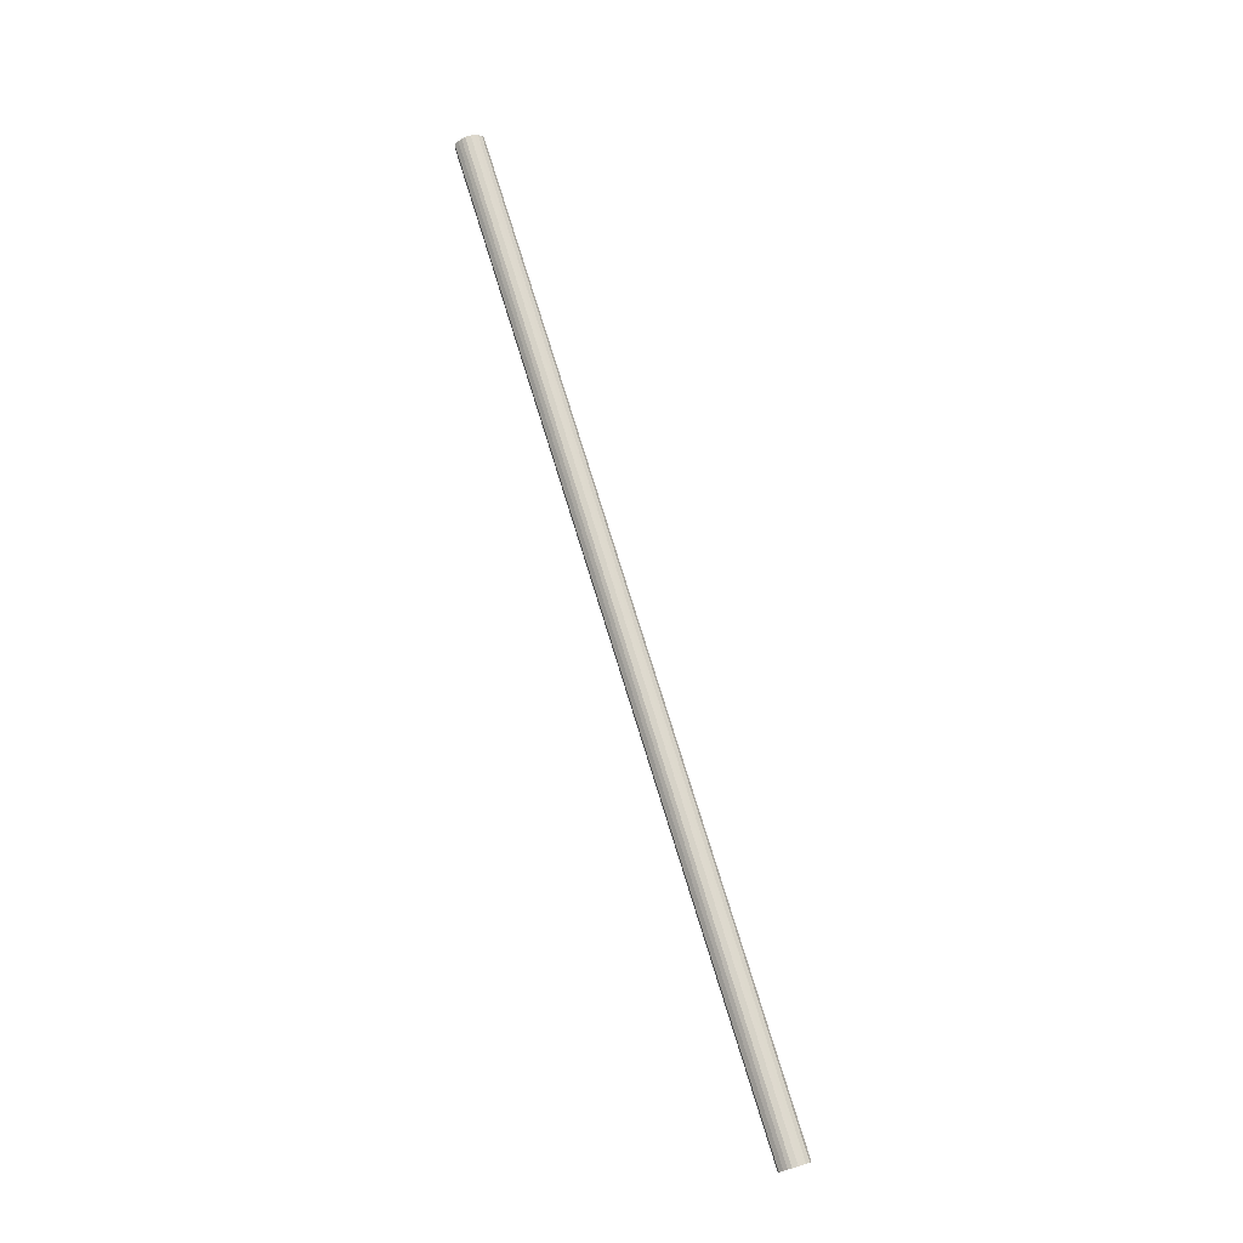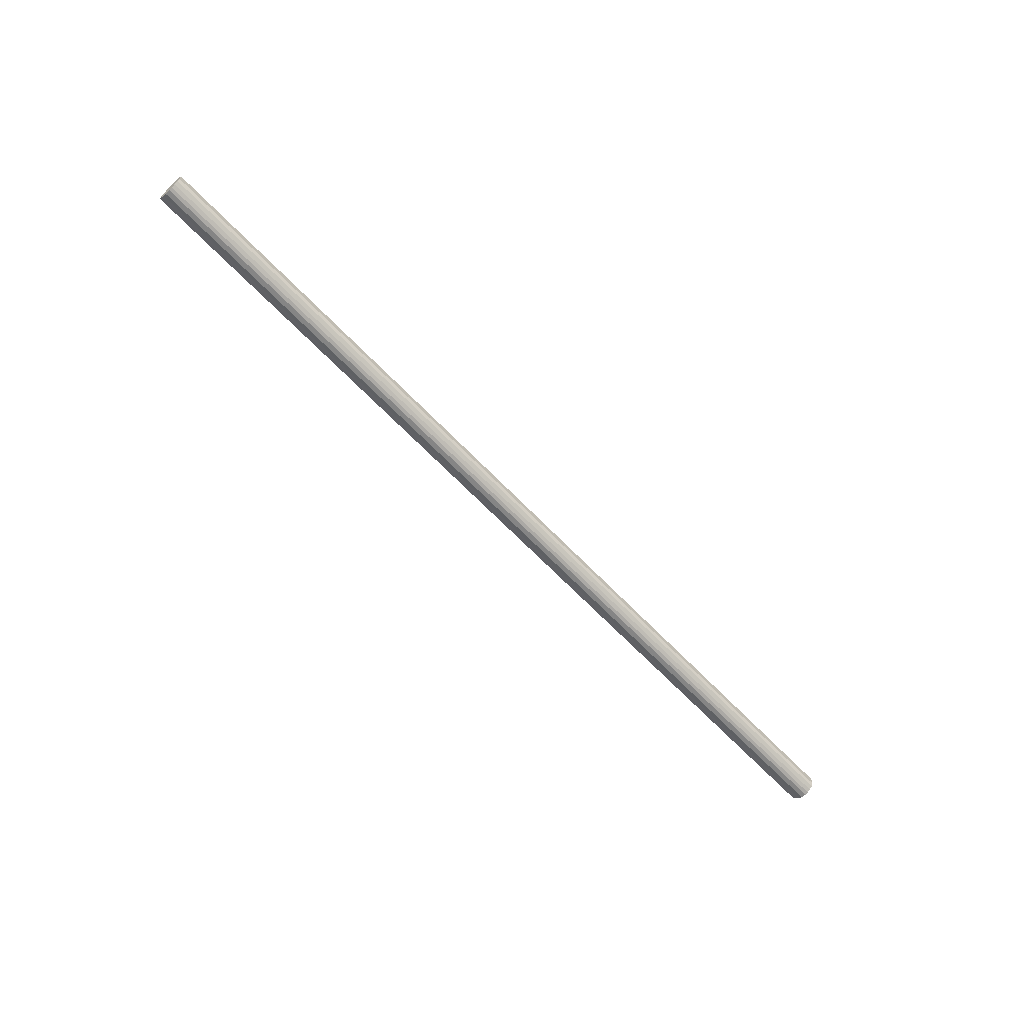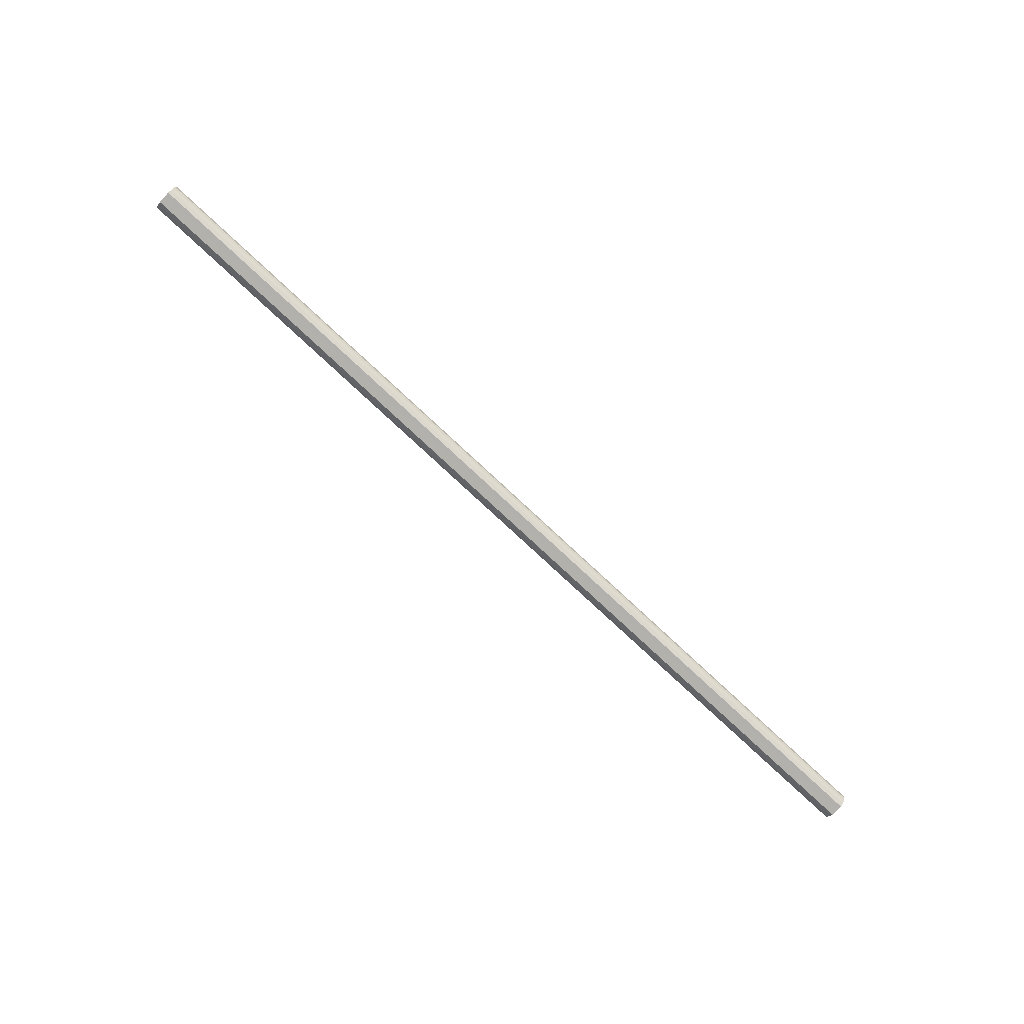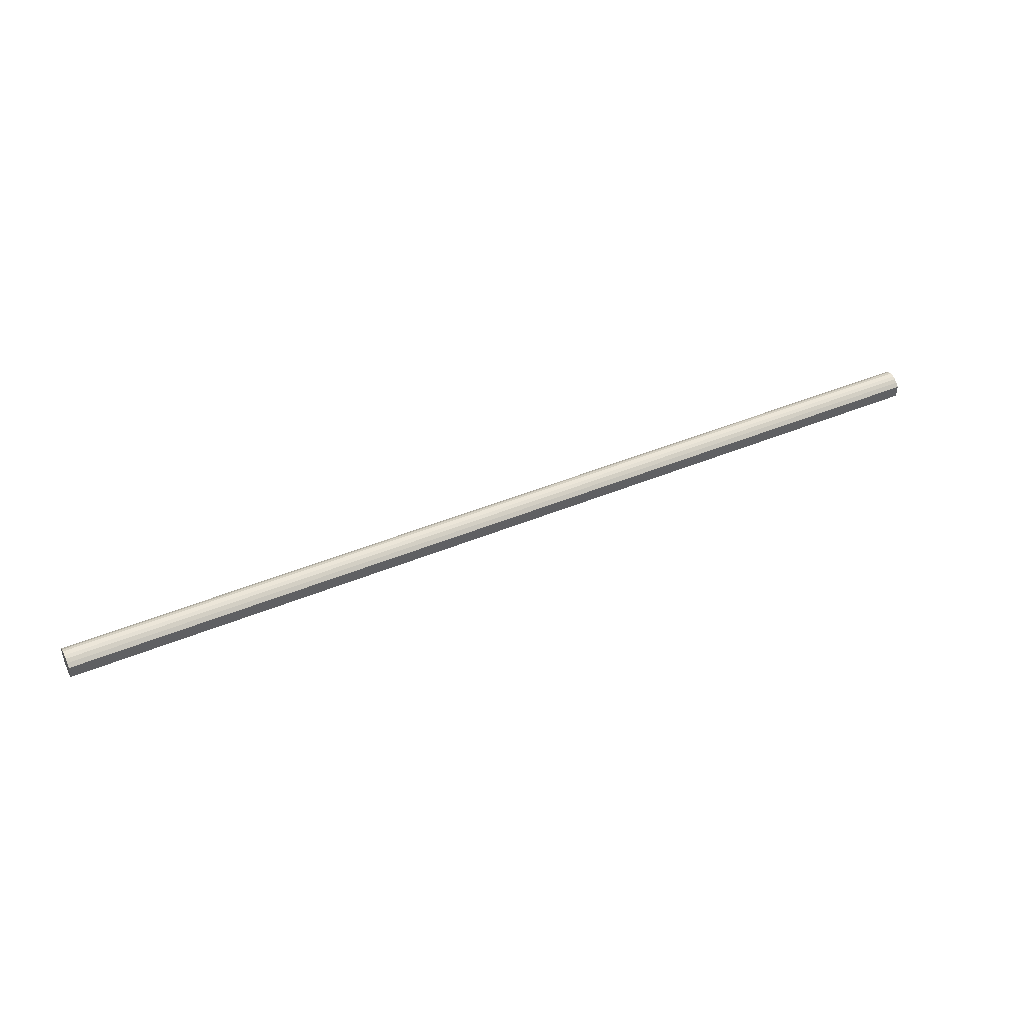
<metadata>
{"format":"obj","ext":"obj","renderer":"f3d","projection":"perspective","resolution":1024,"background":"white","views":[{"elev":74.4,"azim":73.0,"up":"+Z"},{"elev":-64.5,"azim":133.5,"up":"+Z"},{"elev":-78.9,"azim":137.1,"up":"+Y"},{"elev":43.4,"azim":-26.2,"up":"+Z"}]}
</metadata>
<code>
o 30352
v 2212 1883 17.23
v 2212 1883 17.21
v 2207 1883 17.23
v 2212 1883 17.19
v 2207 1883 17.21
v 2212 1883 17.26
v 2207 1883 17.26
v 2212 1883 17.17
v 2207 1883 17.19
v 2212 1883 17.28
v 2207 1883 17.28
v 2212 1883 17.16
v 2207 1883 17.17
v 2212 1883 17.3
v 2207 1883 17.3
v 2212 1883 17.15
v 2207 1883 17.16
v 2212 1883 17.31
v 2207 1883 17.31
v 2212 1883 17.15
v 2207 1883 17.15
v 2212 1883 17.32
v 2207 1883 17.32
v 2212 1883 17.16
v 2207 1883 17.15
v 2212 1883 17.32
v 2207 1883 17.32
v 2212 1883 17.18
v 2207 1883 17.16
v 2212 1883 17.31
v 2207 1883 17.31
v 2212 1883 17.2
v 2207 1883 17.18
v 2212 1883 17.29
v 2207 1883 17.29
v 2212 1883 17.22
v 2207 1883 17.2
v 2212 1883 17.27
v 2207 1883 17.27
v 2212 1883 17.25
v 2207 1883 17.22
v 2207 1883 17.25
v 2207 1883 17.23
v 2212 1883 17.21
v 2207 1883 17.21
v 2212 1883 17.19
v 2207 1883 17.19
v 2207 1883 17.26
v 2212 1883 17.23
v 2207 1883 17.28
v 2212 1883 17.26
v 2212 1883 17.17
v 2207 1883 17.17
v 2207 1883 17.3
v 2212 1883 17.28
v 2207 1883 17.31
v 2212 1883 17.3
v 2212 1883 17.16
v 2207 1883 17.16
v 2207 1883 17.32
v 2212 1883 17.31
v 2207 1883 17.32
v 2212 1883 17.32
v 2212 1883 17.15
v 2207 1883 17.15
v 2207 1883 17.31
v 2212 1883 17.32
v 2207 1883 17.29
v 2212 1883 17.31
v 2212 1883 17.15
v 2207 1883 17.15
v 2207 1883 17.27
v 2212 1883 17.29
v 2207 1883 17.25
v 2212 1883 17.27
v 2212 1883 17.16
v 2207 1883 17.16
v 2207 1883 17.22
v 2212 1883 17.25
v 2207 1883 17.2
v 2212 1883 17.22
v 2212 1883 17.18
v 2207 1883 17.18
v 2212 1883 17.2
v 2212 1883 17.23
v 2212 1883 17.21
v 2212 1883 17.23
v 2212 1883 17.19
v 2212 1883 17.26
v 2212 1883 17.17
v 2212 1883 17.28
v 2212 1883 17.16
v 2212 1883 17.3
v 2212 1883 17.15
v 2212 1883 17.31
v 2212 1883 17.15
v 2212 1883 17.32
v 2212 1883 17.16
v 2212 1883 17.32
v 2212 1883 17.18
v 2212 1883 17.31
v 2212 1883 17.2
v 2212 1883 17.29
v 2212 1883 17.22
v 2212 1883 17.27
v 2212 1883 17.25
v 2207 1883 17.23
v 2207 1883 17.23
v 2207 1883 17.21
v 2207 1883 17.26
v 2207 1883 17.19
v 2207 1883 17.28
v 2207 1883 17.17
v 2207 1883 17.3
v 2207 1883 17.16
v 2207 1883 17.31
v 2207 1883 17.15
v 2207 1883 17.32
v 2207 1883 17.15
v 2207 1883 17.32
v 2207 1883 17.16
v 2207 1883 17.31
v 2207 1883 17.18
v 2207 1883 17.29
v 2207 1883 17.2
v 2207 1883 17.27
v 2207 1883 17.22
v 2207 1883 17.25
f 1 2 3
f 2 4 5
f 6 1 7
f 4 8 9
f 10 6 11
f 8 12 13
f 14 10 15
f 12 16 17
f 18 14 19
f 16 20 21
f 22 18 23
f 20 24 25
f 26 22 27
f 24 28 29
f 30 26 31
f 28 32 33
f 34 30 35
f 32 36 37
f 38 34 39
f 36 40 41
f 40 38 42
f 43 44 45
f 45 46 47
f 48 49 43
f 50 51 48
f 47 52 53
f 54 55 50
f 56 57 54
f 53 58 59
f 60 61 56
f 62 63 60
f 59 64 65
f 66 67 62
f 68 69 66
f 65 70 71
f 72 73 68
f 74 75 72
f 71 76 77
f 78 79 74
f 80 81 78
f 77 82 83
f 83 84 80
f 85 86 87
f 85 88 86
f 85 87 89
f 85 90 88
f 85 89 91
f 85 92 90
f 85 91 93
f 85 94 92
f 85 93 95
f 85 96 94
f 85 95 97
f 85 98 96
f 85 97 99
f 85 100 98
f 85 99 101
f 85 102 100
f 85 101 103
f 85 104 102
f 85 103 105
f 85 106 104
f 85 105 106
f 107 108 109
f 107 110 108
f 107 109 111
f 107 112 110
f 107 111 113
f 107 114 112
f 107 113 115
f 107 116 114
f 107 115 117
f 107 118 116
f 107 117 119
f 107 120 118
f 107 119 121
f 107 122 120
f 107 121 123
f 107 124 122
f 107 123 125
f 107 126 124
f 107 125 127
f 107 128 126
f 107 127 128

</code>
